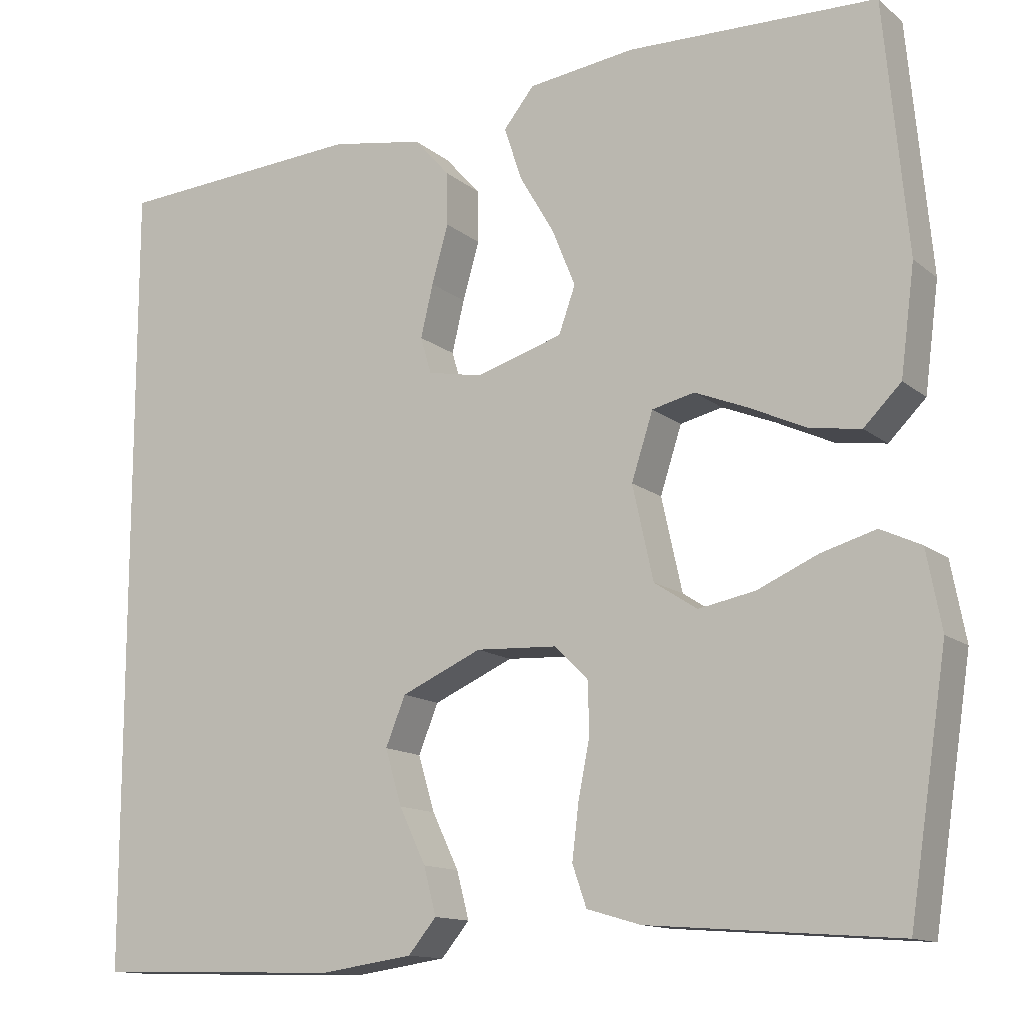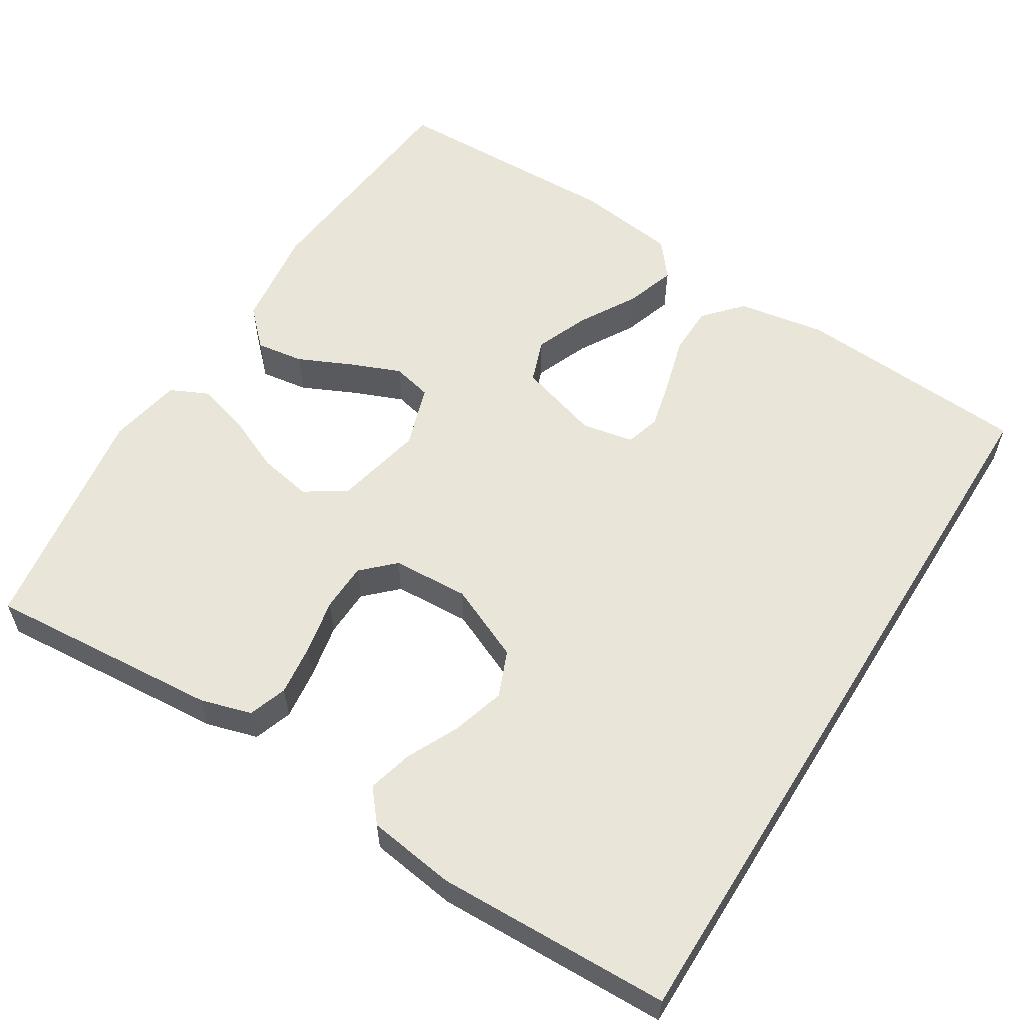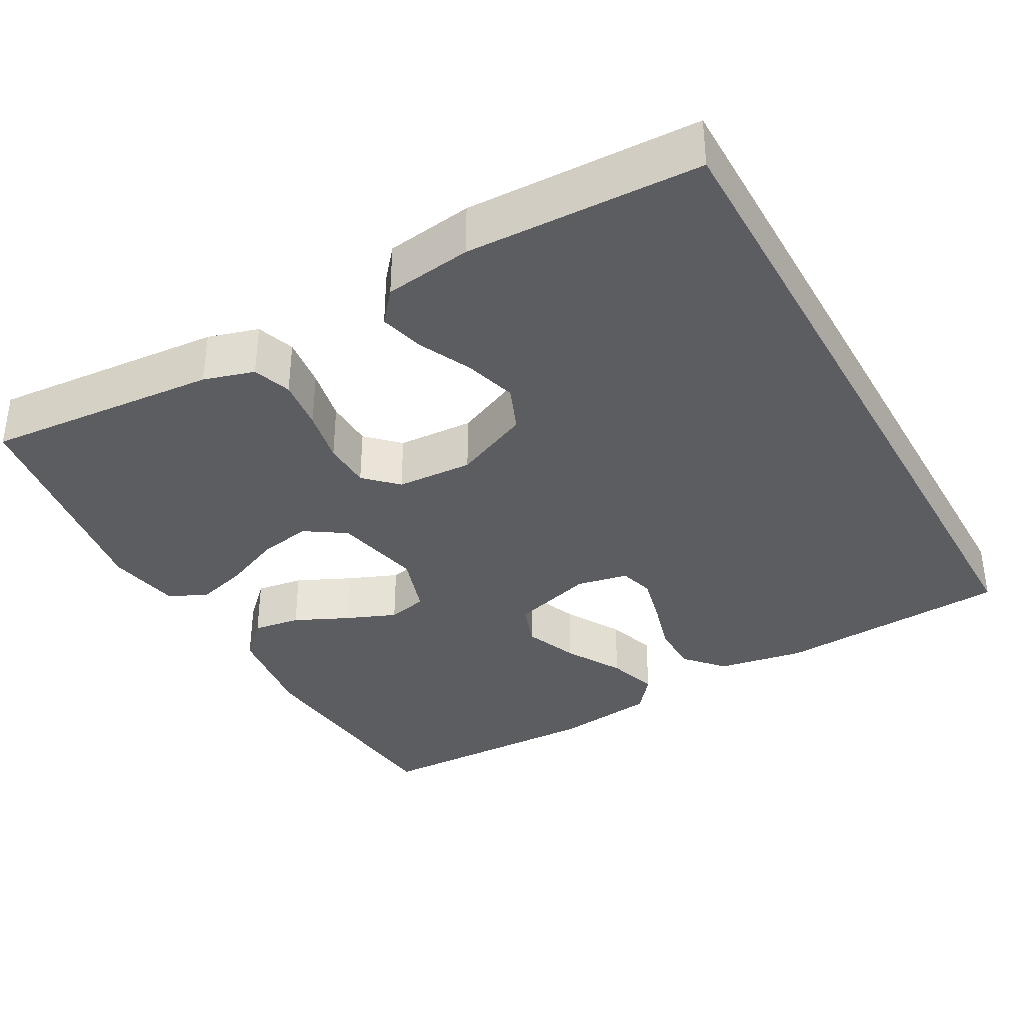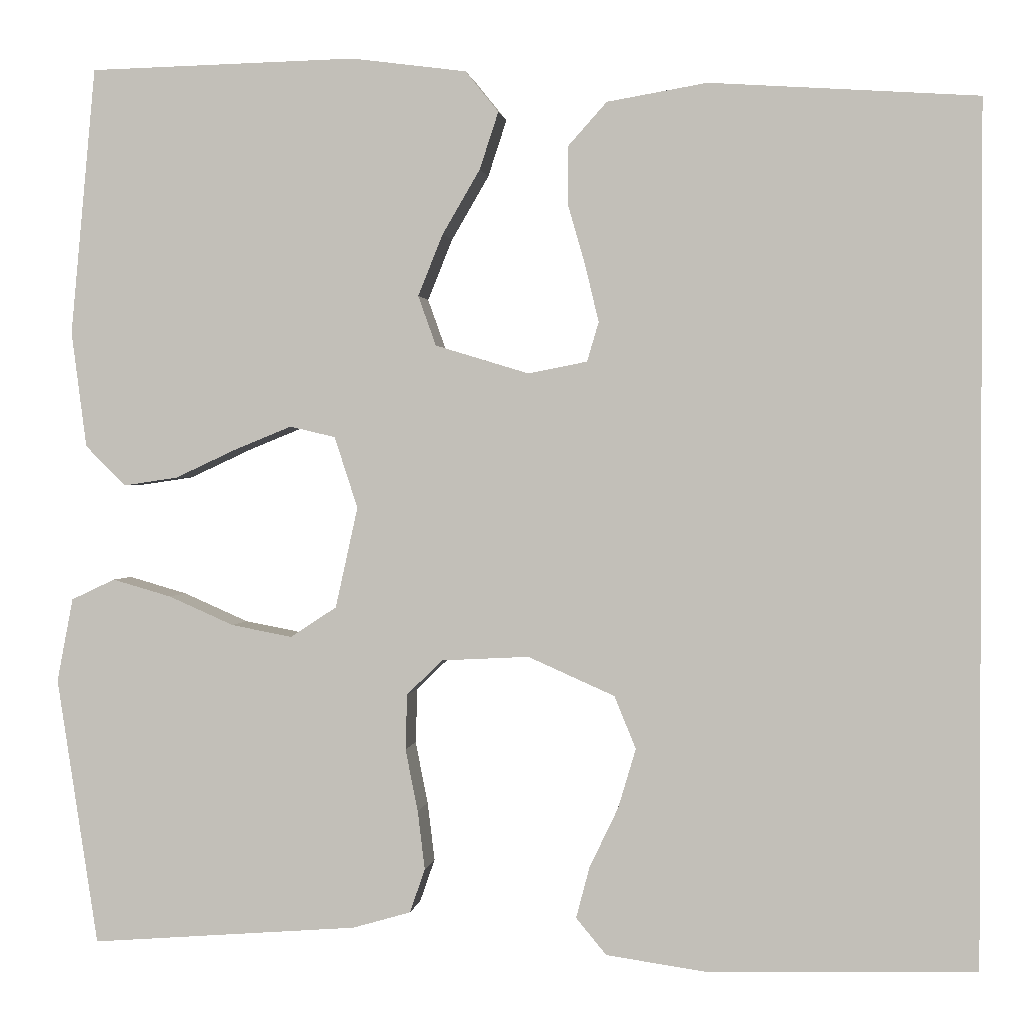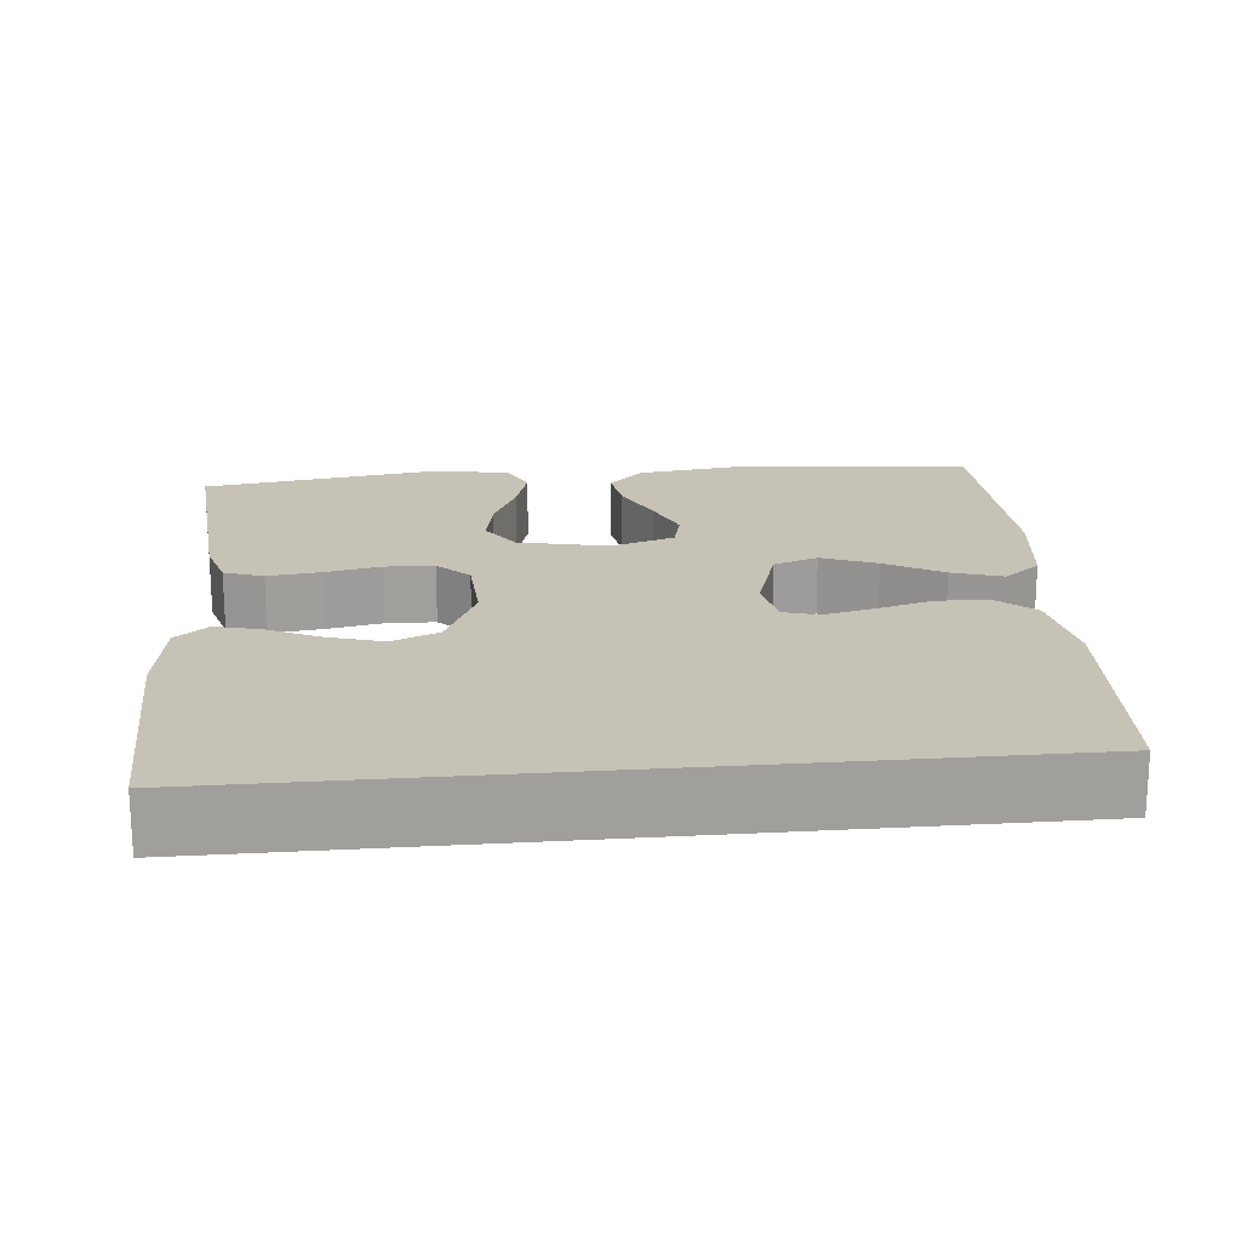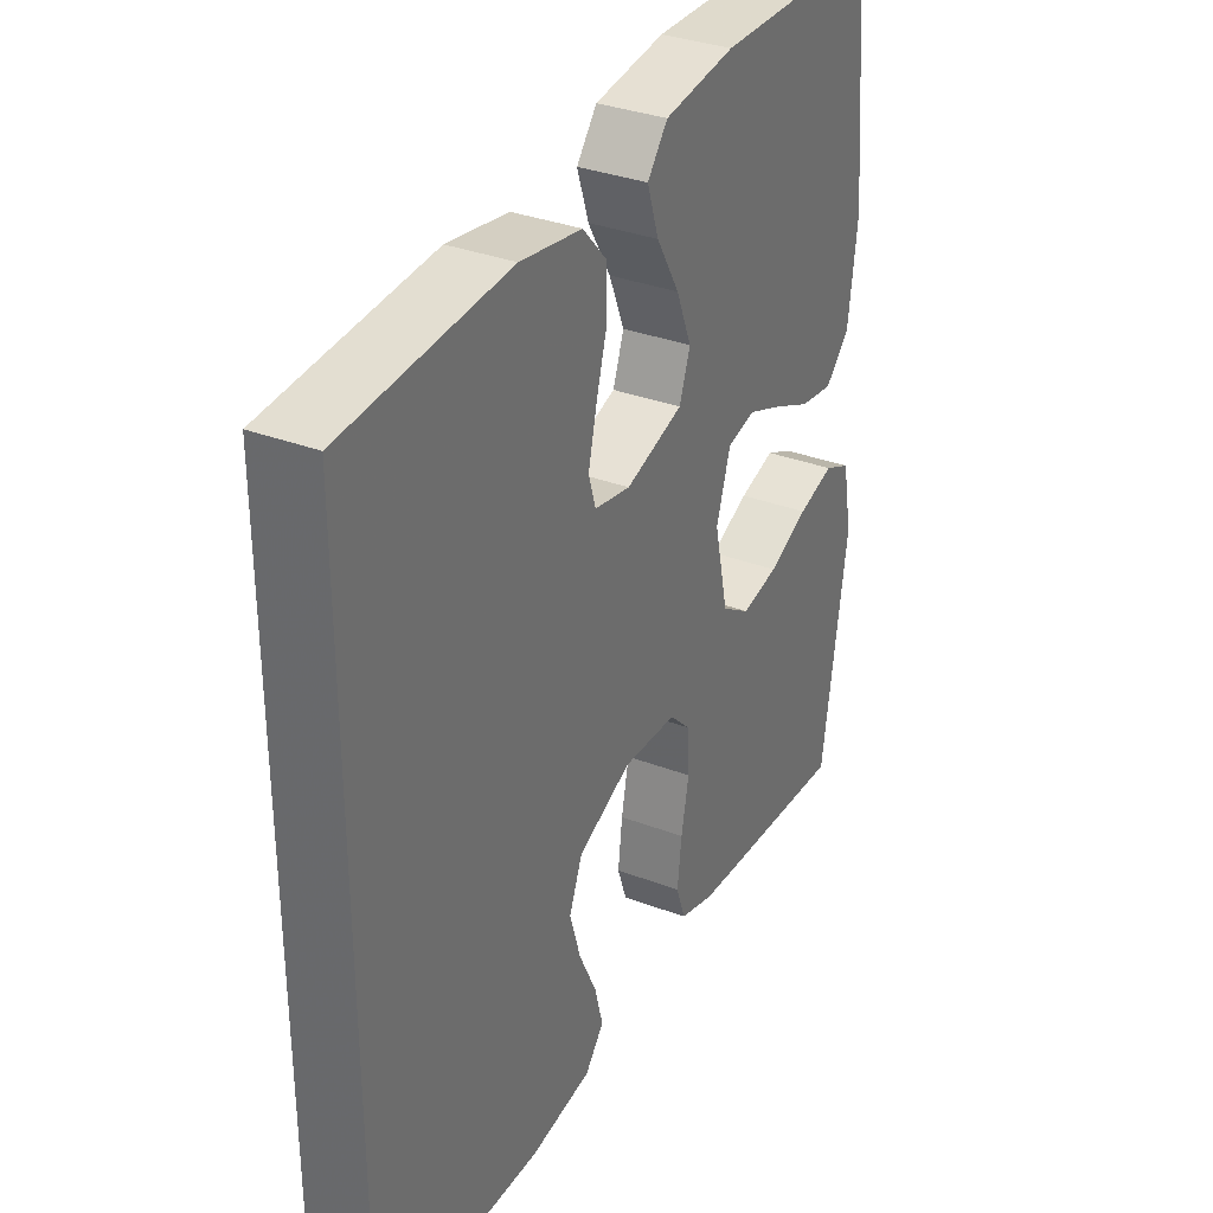
<metadata>
{"format":"obj","ext":"obj","renderer":"f3d","projection":"perspective","resolution":1024,"background":"white","views":[{"elev":-13.1,"azim":30.2,"up":"+Z"},{"elev":58.1,"azim":-148.1,"up":"+Y"},{"elev":-36.1,"azim":-151.0,"up":"+Y"},{"elev":1.1,"azim":-172.7,"up":"+Z"},{"elev":19.2,"azim":-95.5,"up":"+Y"},{"elev":33.6,"azim":-62.6,"up":"+Z"}]}
</metadata>
<code>
v -0.5 0.07 -0.509
v -0.5 0.07 0.452
v -0.2 0.07 0.472
v -0.088 0.07 0.453
v -0.045 0.07 0.405
v -0.044 0.07 0.341
v -0.064 0.07 0.271
v -0.079 0.07 0.208
v -0.066 0.07 0.164
v 0 0.07 0.151
v 0.105 0.07 0.183
v 0.125 0.07 0.239
v 0.097 0.07 0.308
v 0.055 0.07 0.38
v 0.034 0.07 0.444
v 0.071 0.07 0.49
v 0.2 0.07 0.507
v 0.5 0.07 0.5
v 0.528 0.07 0.2
v 0.511 0.07 0.07
v 0.466 0.07 0.025
v 0.405 0.07 0.034
v 0.336 0.07 0.066
v 0.272 0.07 0.092
v 0.221 0.07 0.08
v 0.195 0.07 0
v 0.22 0.07 -0.113
v 0.272 0.07 -0.147
v 0.34 0.07 -0.134
v 0.413 0.07 -0.102
v 0.479 0.07 -0.083
v 0.528 0.07 -0.106
v 0.546 0.07 -0.2
v 0.5 0.07 -0.5
v 0.2 0.07 -0.477
v 0.135 0.07 -0.458
v 0.118 0.07 -0.409
v 0.126 0.07 -0.343
v 0.14 0.07 -0.273
v 0.138 0.07 -0.211
v 0.098 0.07 -0.172
v 0 0.07 -0.167
v -0.097 0.07 -0.21
v -0.121 0.07 -0.269
v -0.101 0.07 -0.336
v -0.069 0.07 -0.403
v -0.054 0.07 -0.46
v -0.088 0.07 -0.501
v -0.2 0.07 -0.517
v -0.5 0 -0.509
v -0.5 0 0.452
v -0.2 0 0.472
v -0.088 0 0.453
v -0.045 0 0.405
v -0.044 0 0.341
v -0.064 0 0.271
v -0.079 0 0.208
v -0.066 0 0.164
v 0 0 0.151
v 0.105 0 0.183
v 0.125 0 0.239
v 0.097 0 0.308
v 0.055 0 0.38
v 0.034 0 0.444
v 0.071 0 0.49
v 0.2 0 0.507
v 0.5 0 0.5
v 0.528 0 0.2
v 0.511 0 0.07
v 0.466 0 0.025
v 0.405 0 0.034
v 0.336 0 0.066
v 0.272 0 0.092
v 0.221 0 0.08
v 0.195 0 0
v 0.22 0 -0.113
v 0.272 0 -0.147
v 0.34 0 -0.134
v 0.413 0 -0.102
v 0.479 0 -0.083
v 0.528 0 -0.106
v 0.546 0 -0.2
v 0.5 0 -0.5
v 0.2 0 -0.477
v 0.135 0 -0.458
v 0.118 0 -0.409
v 0.126 0 -0.343
v 0.14 0 -0.273
v 0.138 0 -0.211
v 0.098 0 -0.172
v 0 0 -0.167
v -0.097 0 -0.21
v -0.121 0 -0.269
v -0.101 0 -0.336
v -0.069 0 -0.403
v -0.054 0 -0.46
v -0.088 0 -0.501
v -0.2 0 -0.517
f 45 46 47 48
f 44 45 48 49
f 36 37 38 39
f 34 35 36 39
f 34 39 40
f 33 34 40 41
f 29 30 31 32
f 28 29 32 33
f 20 21 22 23
f 20 23 24
f 19 20 24
f 18 19 24 25
f 16 17 18 25
f 13 14 15 16
f 12 13 16 25
f 4 5 6 7
f 4 7 8
f 3 4 8
f 2 3 8 9
f 44 49 1 2
f 28 33 41
f 27 28 41 42
f 26 27 42
f 11 12 25 26
f 10 11 26 42
f 9 10 42 43
f 2 9 43 44
f 97 96 95 94
f 98 97 94 93
f 88 87 86 85
f 88 85 84 83
f 89 88 83
f 90 89 83 82
f 81 80 79 78
f 82 81 78 77
f 72 71 70 69
f 73 72 69
f 73 69 68
f 74 73 68 67
f 74 67 66 65
f 65 64 63 62
f 74 65 62 61
f 56 55 54 53
f 57 56 53
f 57 53 52
f 58 57 52 51
f 51 50 98 93
f 90 82 77
f 91 90 77 76
f 91 76 75
f 75 74 61 60
f 91 75 60 59
f 92 91 59 58
f 93 92 58 51
f 1 50 51 2
f 2 51 52 3
f 3 52 53 4
f 4 53 54 5
f 5 54 55 6
f 6 55 56 7
f 7 56 57 8
f 8 57 58 9
f 9 58 59 10
f 10 59 60 11
f 11 60 61 12
f 12 61 62 13
f 13 62 63 14
f 14 63 64 15
f 15 64 65 16
f 16 65 66 17
f 17 66 67 18
f 18 67 68 19
f 19 68 69 20
f 20 69 70 21
f 21 70 71 22
f 22 71 72 23
f 23 72 73 24
f 24 73 74 25
f 25 74 75 26
f 26 75 76 27
f 27 76 77 28
f 28 77 78 29
f 29 78 79 30
f 30 79 80 31
f 31 80 81 32
f 32 81 82 33
f 33 82 83 34
f 34 83 84 35
f 35 84 85 36
f 36 85 86 37
f 37 86 87 38
f 38 87 88 39
f 39 88 89 40
f 40 89 90 41
f 41 90 91 42
f 42 91 92 43
f 43 92 93 44
f 44 93 94 45
f 45 94 95 46
f 46 95 96 47
f 47 96 97 48
f 48 97 98 49
f 49 98 50 1

</code>
